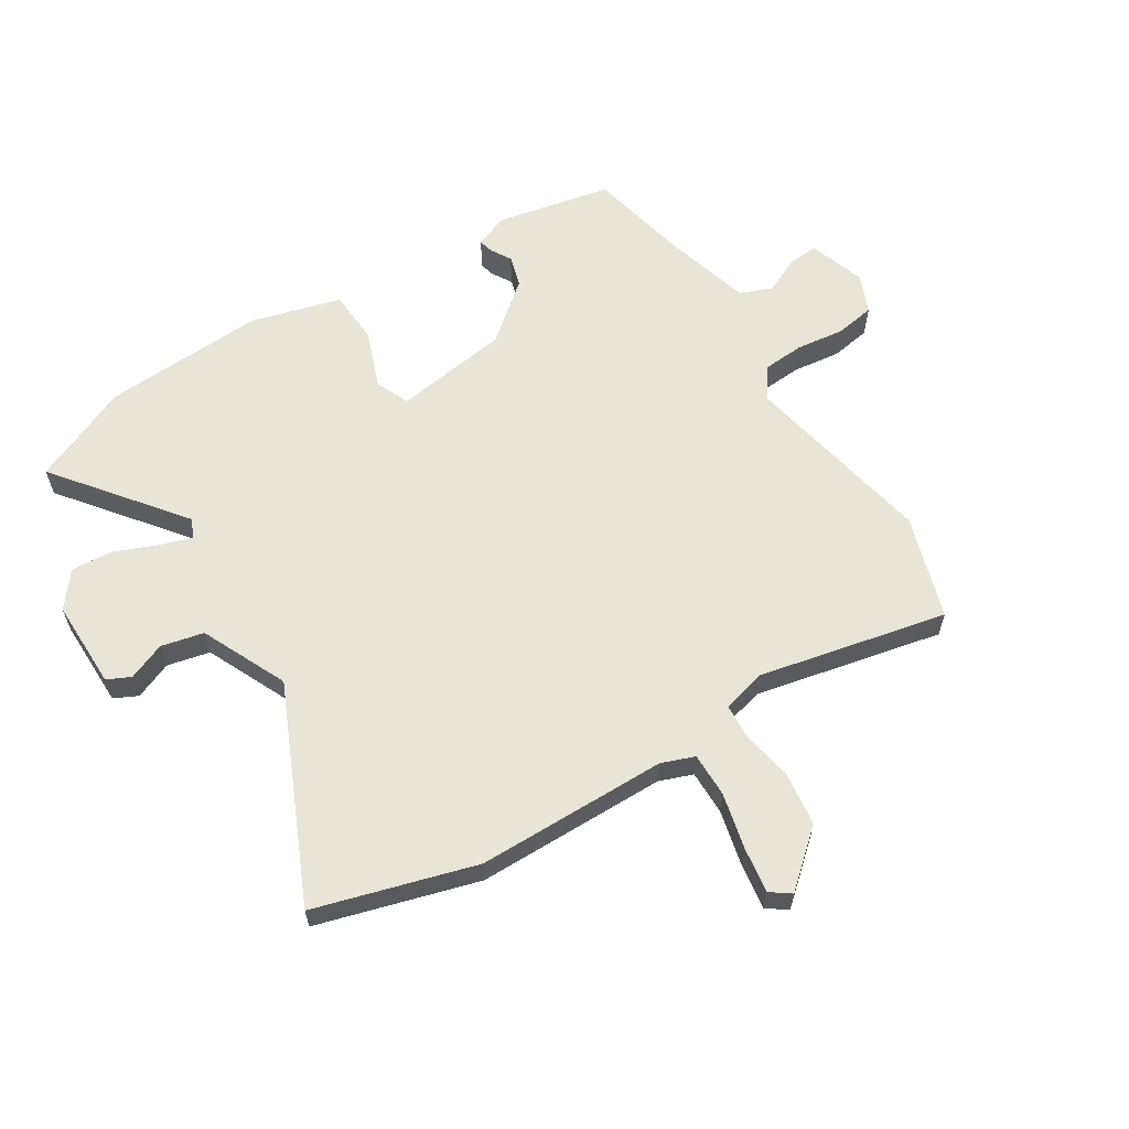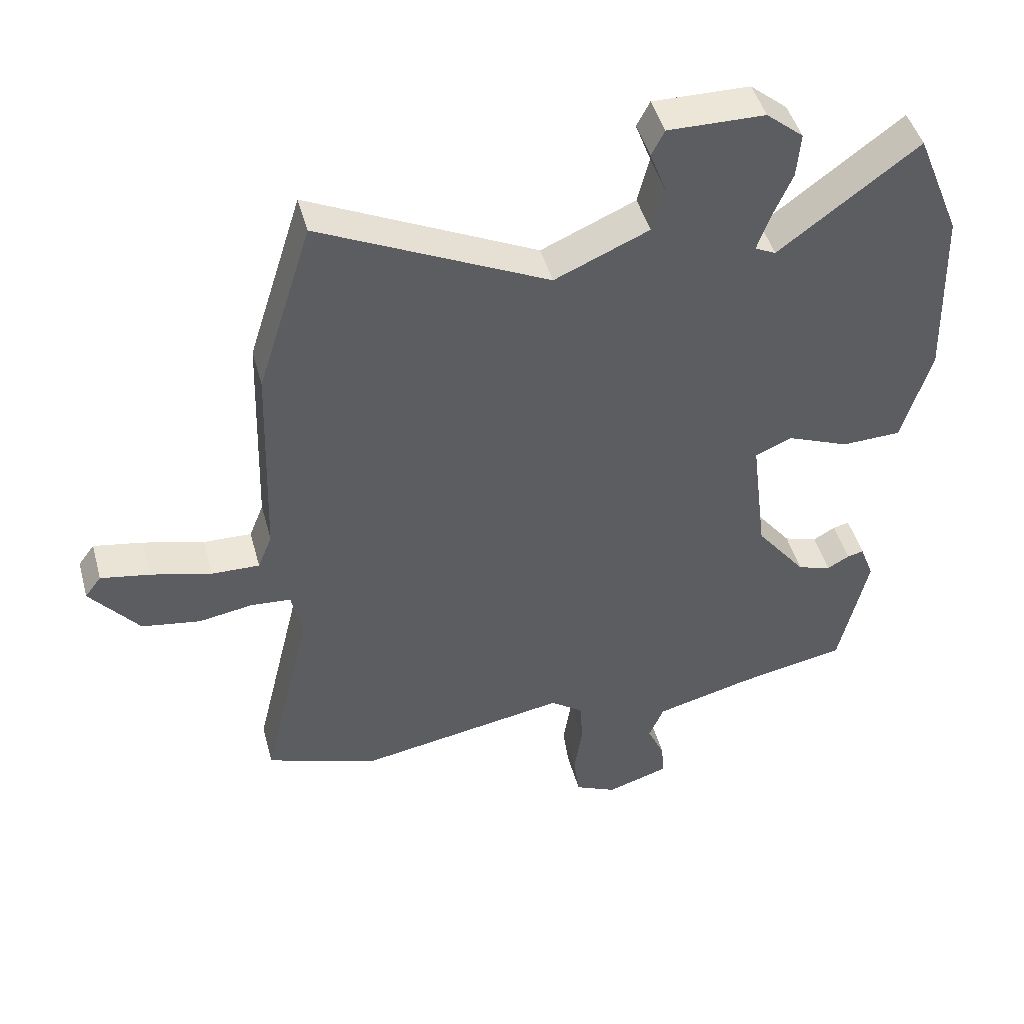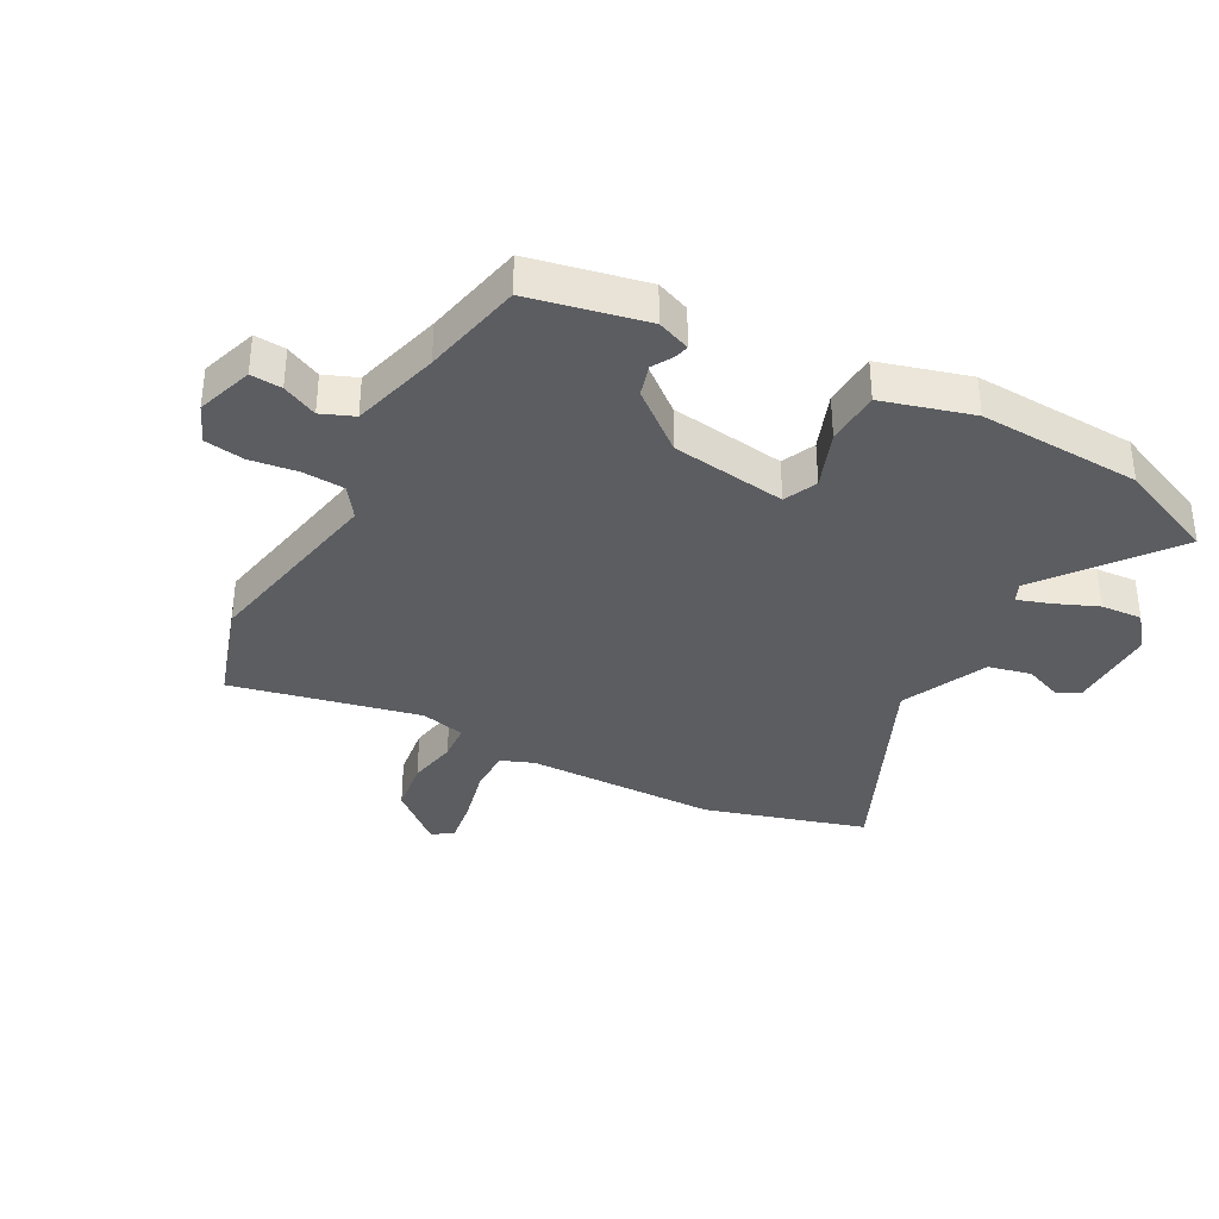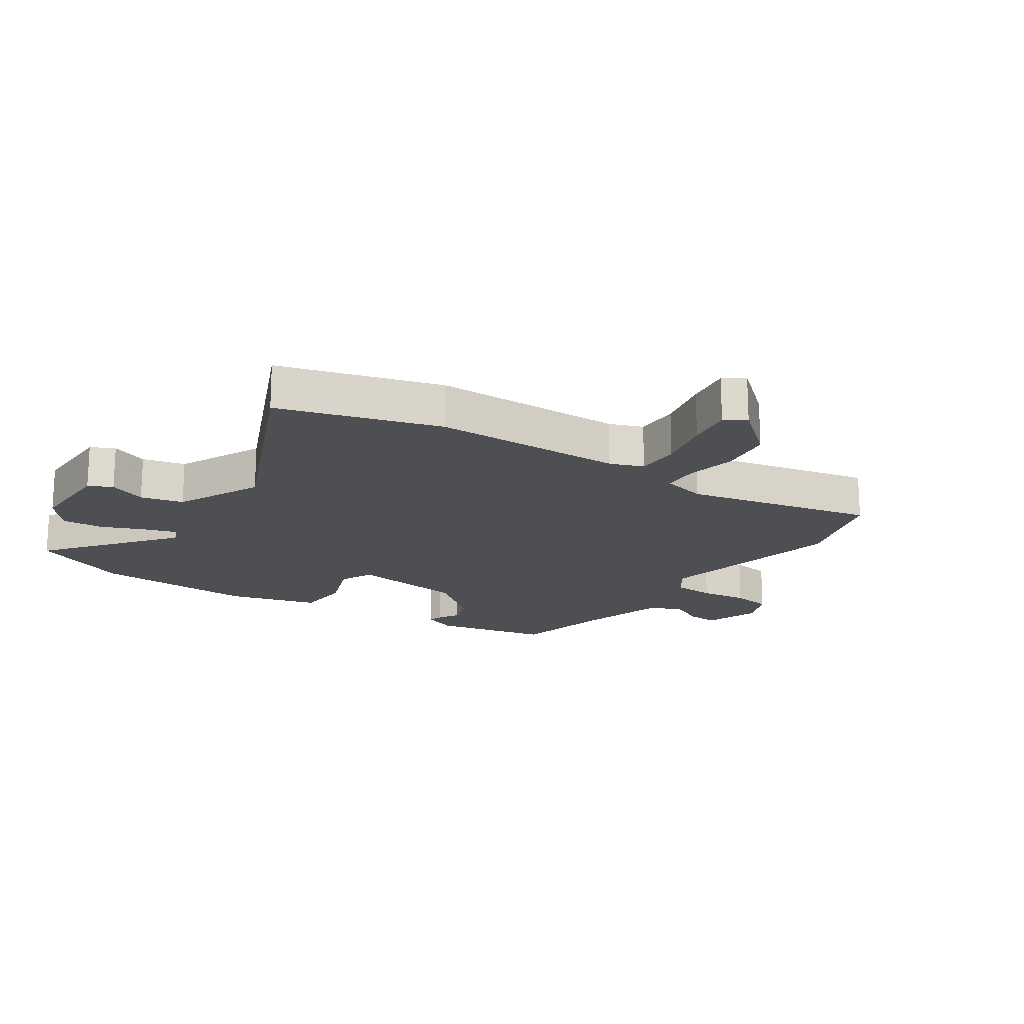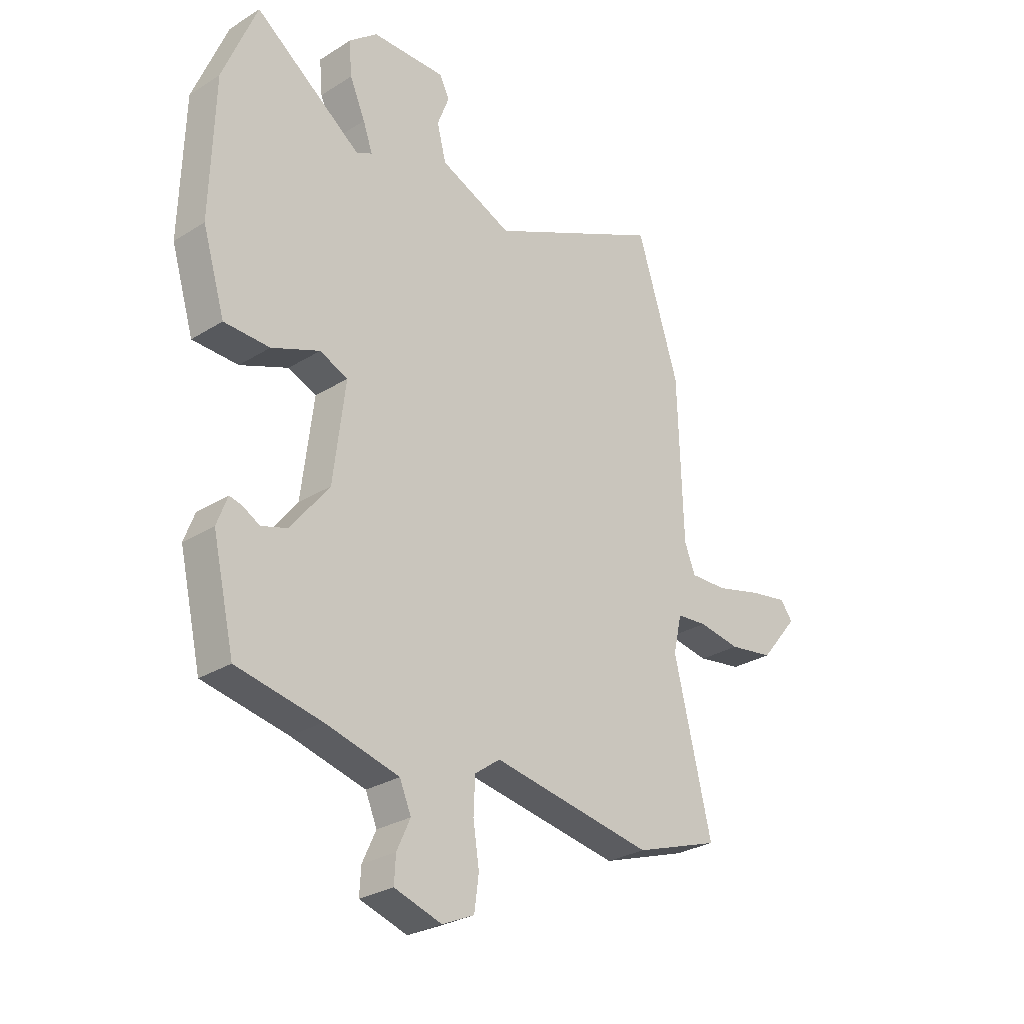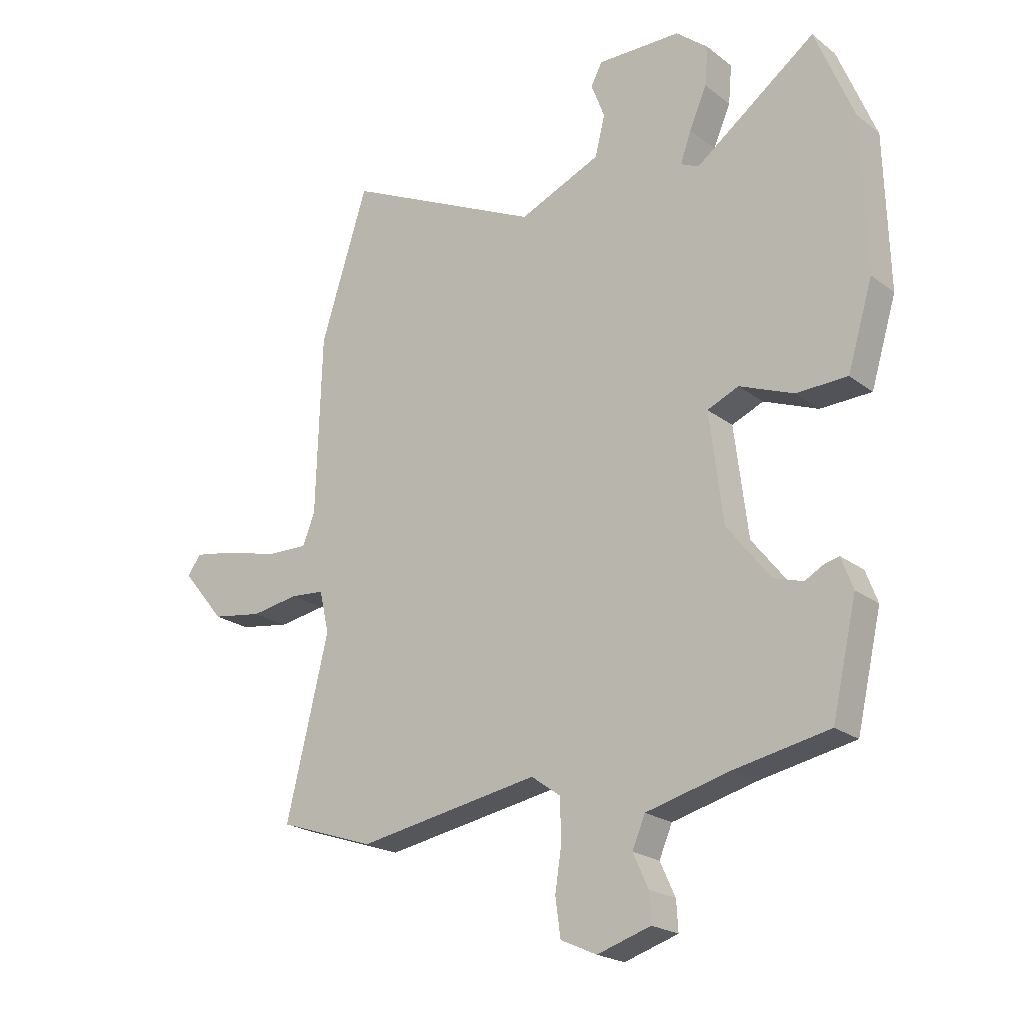
<metadata>
{"format":"obj","ext":"obj","renderer":"f3d","projection":"perspective","resolution":1024,"background":"white","views":[{"elev":61.3,"azim":56.7,"up":"+Y"},{"elev":45.7,"azim":165.0,"up":"+Z"},{"elev":-35.8,"azim":-119.3,"up":"+Y"},{"elev":-17.9,"azim":54.7,"up":"+Y"},{"elev":-28.1,"azim":-46.5,"up":"+Z"},{"elev":-21.5,"azim":-142.9,"up":"+Z"}]}
</metadata>
<code>
v 0.585 0.07 -0.471
v 0.414 0.07 -0.529
v 0.091 0.07 -0.473
v 0.04 0.07 -0.51
v 0.037 0.07 -0.58
v 0.049 0.07 -0.659
v 0.04 0.07 -0.726
v -0.024 0.07 -0.755
v -0.119 0.07 -0.725
v -0.116 0.07 -0.673
v -0.089 0.07 -0.614
v -0.112 0.07 -0.56
v -0.26 0.07 -0.522
v -0.429 0.07 -0.489
v -0.473 0.07 -0.297
v -0.452 0.07 -0.241
v -0.427 0.07 -0.247
v -0.393 0.07 -0.266
v -0.341 0.07 -0.25
v -0.264 0.07 -0.152
v -0.24 0.07 0.041
v -0.296 0.07 0.065
v -0.392 0.07 0.027
v -0.483 0.07 0.03
v -0.528 0.07 0.179
v -0.52 0.07 0.451
v -0.452 0.07 0.618
v -0.238 0.07 0.459
v -0.206 0.07 0.474
v -0.225 0.07 0.528
v -0.256 0.07 0.599
v -0.262 0.07 0.668
v -0.205 0.07 0.715
v -0.056 0.07 0.717
v -0.036 0.07 0.678
v -0.06 0.07 0.615
v -0.042 0.07 0.544
v 0.103 0.07 0.481
v 0.454 0.07 0.647
v 0.538 0.07 0.381
v 0.548 0.07 0.062
v 0.57 0.07 0.007
v 0.644 0.07 0.009
v 0.737 0.07 0.033
v 0.813 0.07 0.046
v 0.838 0.07 0.013
v 0.762 0.07 -0.079
v 0.672 0.07 -0.093
v 0.588 0.07 -0.079
v 0.527 0.07 -0.084
v 0.51 0.07 -0.159
v 0.585 0 -0.471
v 0.414 0 -0.529
v 0.091 0 -0.473
v 0.04 0 -0.51
v 0.037 0 -0.58
v 0.049 0 -0.659
v 0.04 0 -0.726
v -0.024 0 -0.755
v -0.119 0 -0.725
v -0.116 0 -0.673
v -0.089 0 -0.614
v -0.112 0 -0.56
v -0.26 0 -0.522
v -0.429 0 -0.489
v -0.473 0 -0.297
v -0.452 0 -0.241
v -0.427 0 -0.247
v -0.393 0 -0.266
v -0.341 0 -0.25
v -0.264 0 -0.152
v -0.24 0 0.041
v -0.296 0 0.065
v -0.392 0 0.027
v -0.483 0 0.03
v -0.528 0 0.179
v -0.52 0 0.451
v -0.452 0 0.618
v -0.238 0 0.459
v -0.206 0 0.474
v -0.225 0 0.528
v -0.256 0 0.599
v -0.262 0 0.668
v -0.205 0 0.715
v -0.056 0 0.717
v -0.036 0 0.678
v -0.06 0 0.615
v -0.042 0 0.544
v 0.103 0 0.481
v 0.454 0 0.647
v 0.538 0 0.381
v 0.548 0 0.062
v 0.57 0 0.007
v 0.644 0 0.009
v 0.737 0 0.033
v 0.813 0 0.046
v 0.838 0 0.013
v 0.762 0 -0.079
v 0.672 0 -0.093
v 0.588 0 -0.079
v 0.527 0 -0.084
v 0.51 0 -0.159
f 47 48 49
f 46 47 49
f 45 46 49
f 44 45 49
f 43 44 49
f 42 43 49 50
f 41 42 50
f 41 50 51
f 40 41 51
f 39 40 51
f 38 39 51
f 34 35 36
f 33 34 36
f 32 33 36
f 31 32 36
f 30 31 36
f 29 30 36 37
f 1 2 3
f 51 1 3
f 38 51 3
f 37 38 3
f 29 37 3
f 28 29 3
f 26 27 28
f 25 26 28
f 24 25 28
f 23 24 28
f 22 23 28
f 16 17 18
f 15 16 18
f 14 15 18
f 13 14 18
f 12 13 18 19
f 9 10 11
f 8 9 11
f 7 8 11
f 6 7 11
f 5 6 11
f 4 5 11 12
f 12 19 20
f 4 12 20
f 3 4 20
f 21 22 28
f 3 20 21
f 3 21 28
f 100 99 98
f 100 98 97
f 100 97 96
f 100 96 95
f 100 95 94
f 101 100 94 93
f 101 93 92
f 102 101 92
f 102 92 91
f 102 91 90
f 102 90 89
f 87 86 85
f 87 85 84
f 87 84 83
f 87 83 82
f 87 82 81
f 88 87 81 80
f 54 53 52
f 54 52 102
f 54 102 89
f 54 89 88
f 54 88 80
f 54 80 79
f 79 78 77
f 79 77 76
f 79 76 75
f 79 75 74
f 79 74 73
f 69 68 67
f 69 67 66
f 69 66 65
f 69 65 64
f 70 69 64 63
f 62 61 60
f 62 60 59
f 62 59 58
f 62 58 57
f 62 57 56
f 63 62 56 55
f 71 70 63
f 71 63 55
f 71 55 54
f 79 73 72
f 72 71 54
f 79 72 54
f 1 52 53 2
f 2 53 54 3
f 3 54 55 4
f 4 55 56 5
f 5 56 57 6
f 6 57 58 7
f 7 58 59 8
f 8 59 60 9
f 9 60 61 10
f 10 61 62 11
f 11 62 63 12
f 12 63 64 13
f 13 64 65 14
f 14 65 66 15
f 15 66 67 16
f 16 67 68 17
f 17 68 69 18
f 18 69 70 19
f 19 70 71 20
f 20 71 72 21
f 21 72 73 22
f 22 73 74 23
f 23 74 75 24
f 24 75 76 25
f 25 76 77 26
f 26 77 78 27
f 27 78 79 28
f 28 79 80 29
f 29 80 81 30
f 30 81 82 31
f 31 82 83 32
f 32 83 84 33
f 33 84 85 34
f 34 85 86 35
f 35 86 87 36
f 36 87 88 37
f 37 88 89 38
f 38 89 90 39
f 39 90 91 40
f 40 91 92 41
f 41 92 93 42
f 42 93 94 43
f 43 94 95 44
f 44 95 96 45
f 45 96 97 46
f 46 97 98 47
f 47 98 99 48
f 48 99 100 49
f 49 100 101 50
f 50 101 102 51
f 51 102 52 1

</code>
